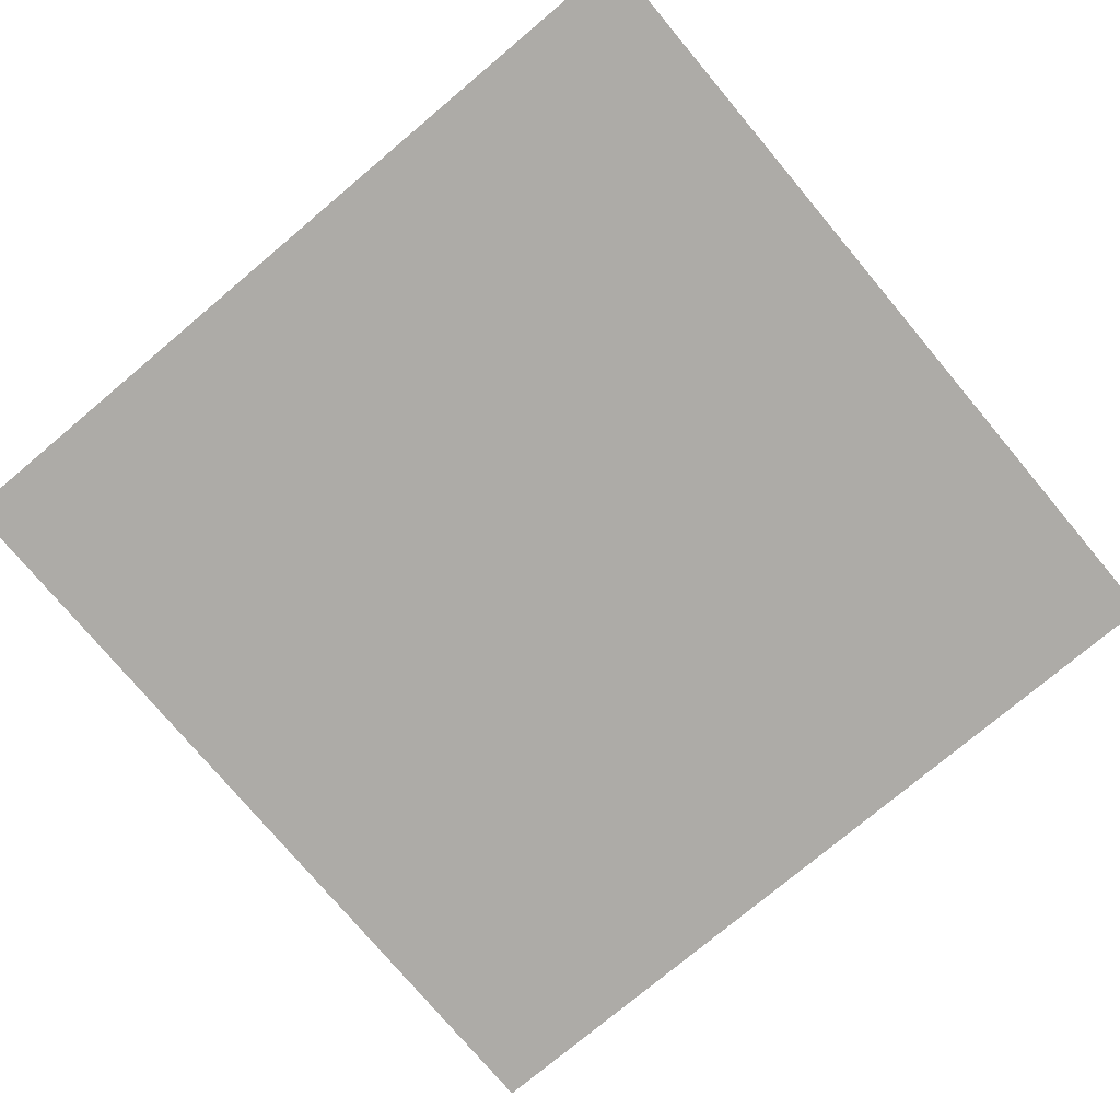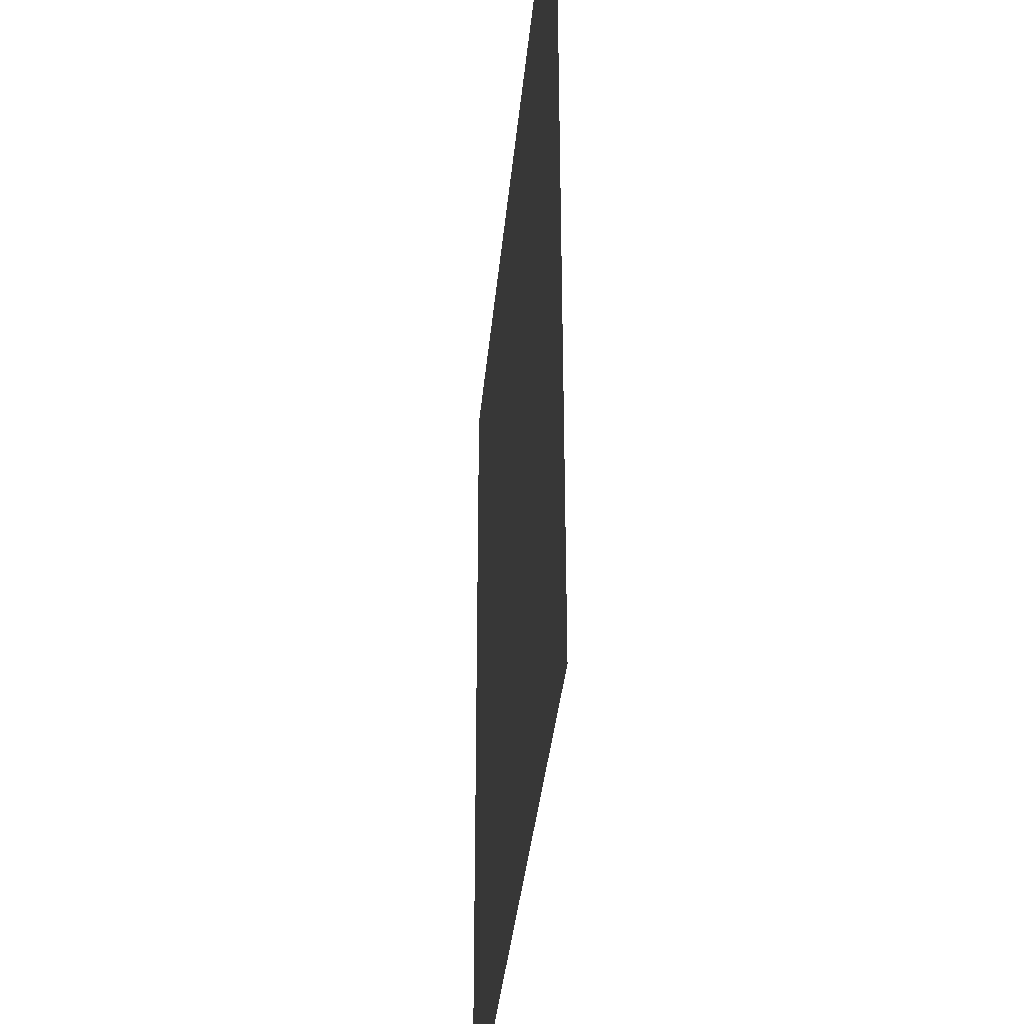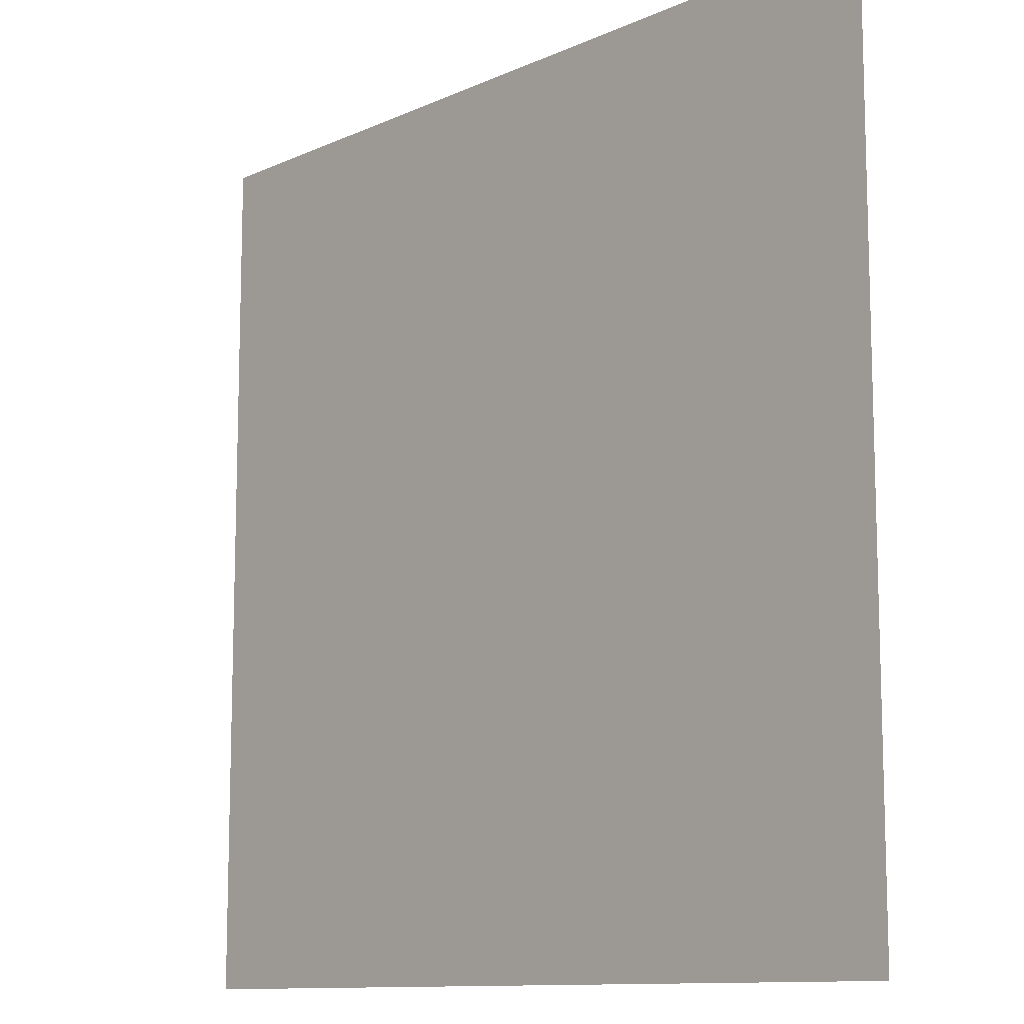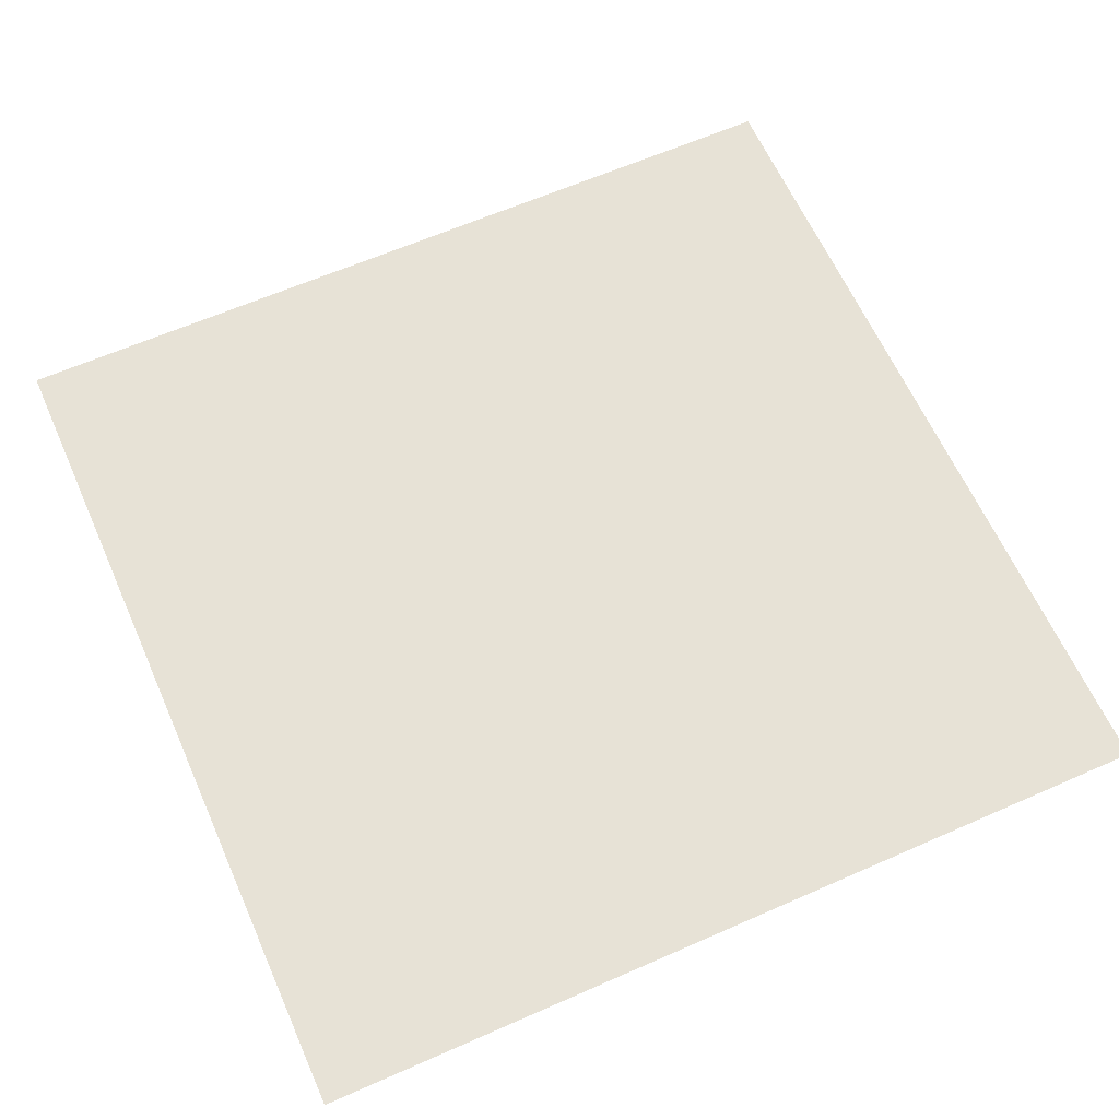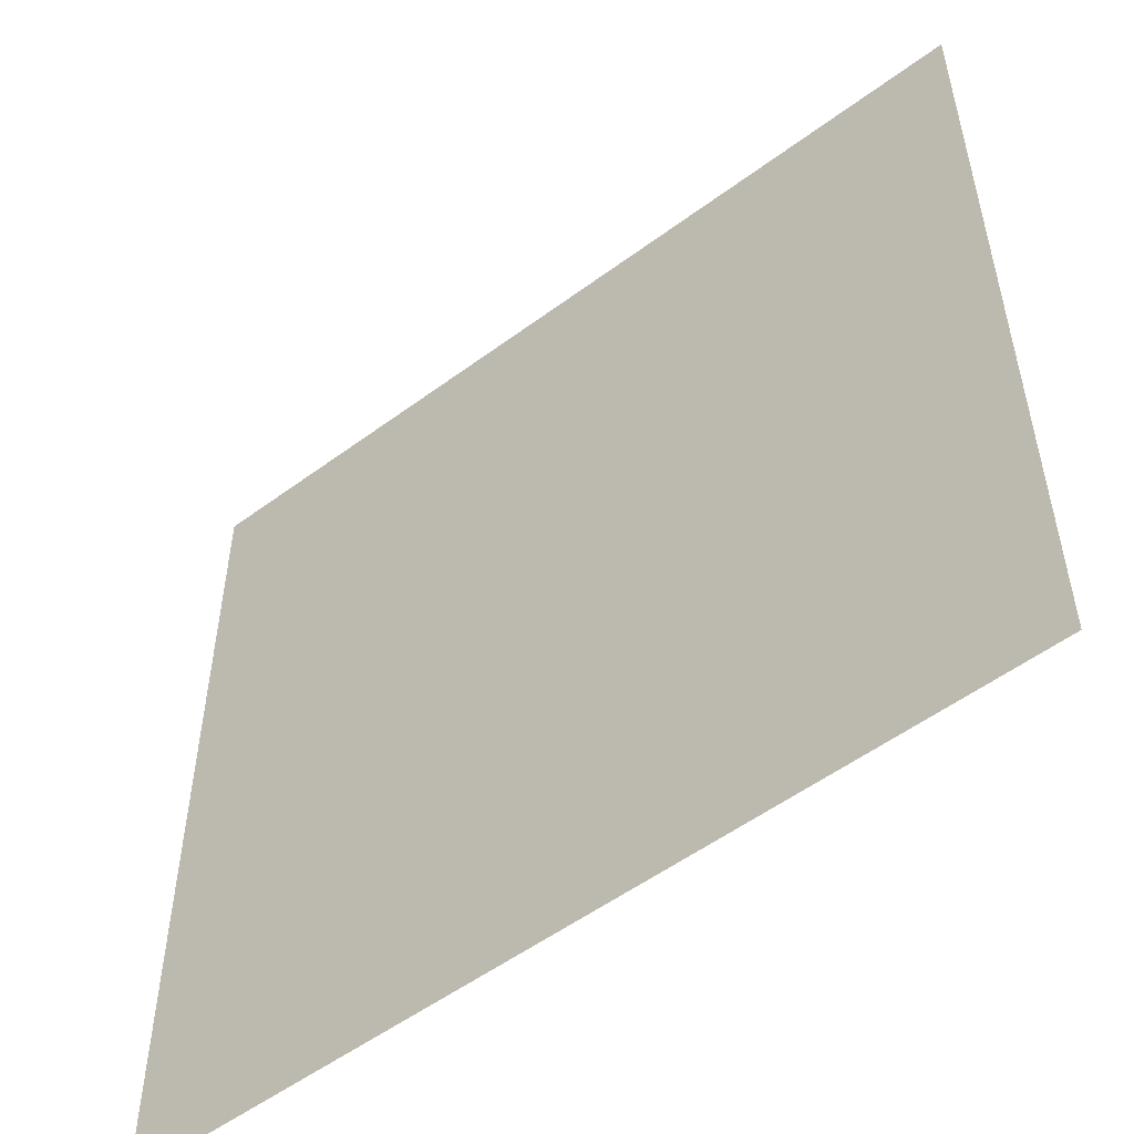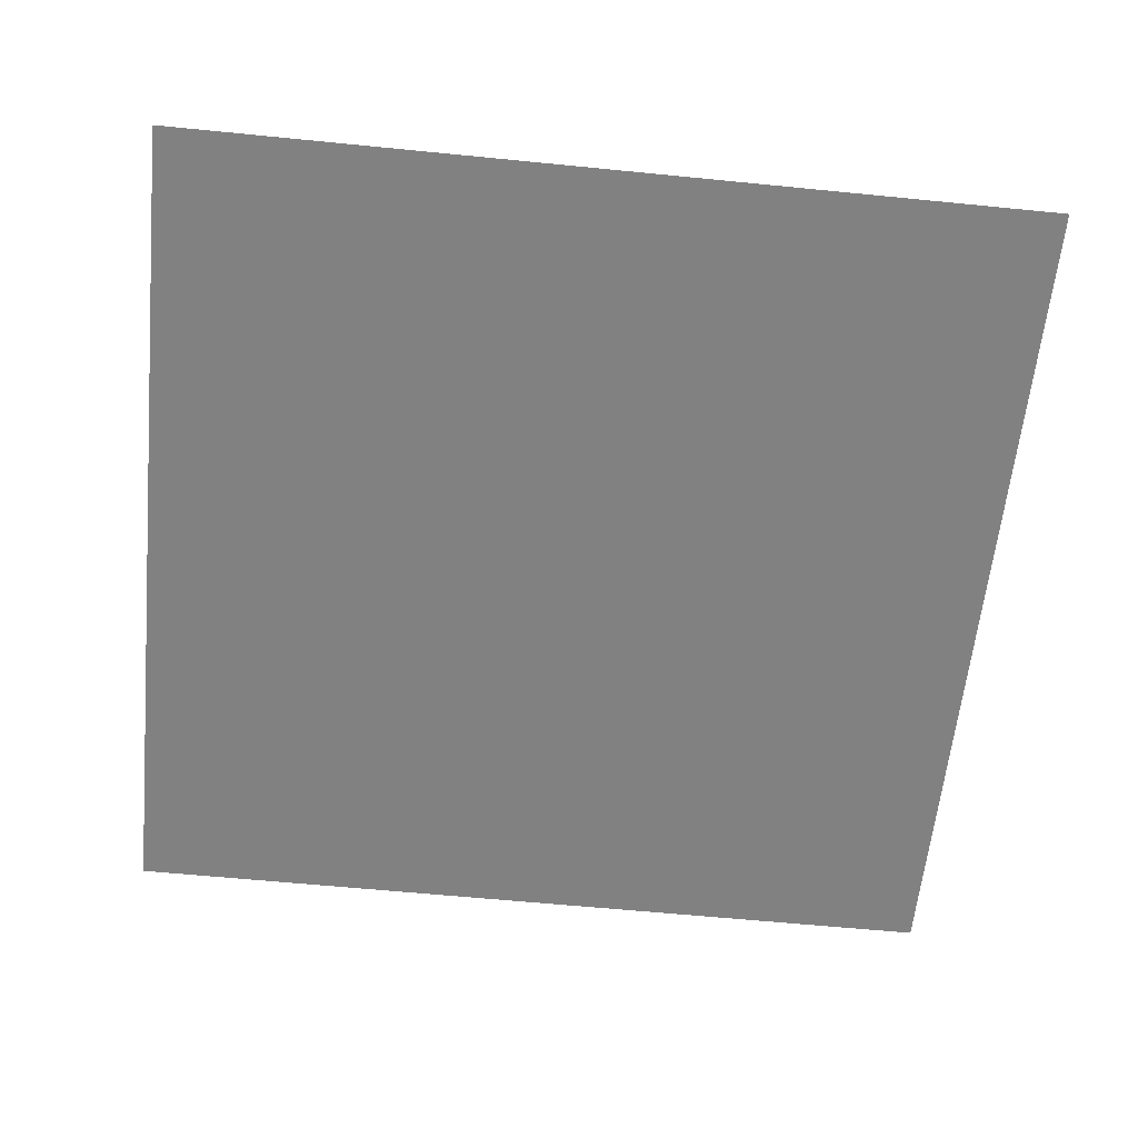
<metadata>
{"format":"obj","ext":"obj","renderer":"f3d","projection":"perspective","resolution":1024,"background":"white","views":[{"elev":-76.4,"azim":40.0,"up":"+Z"},{"elev":-35.2,"azim":84.9,"up":"+Y"},{"elev":-11.2,"azim":-132.4,"up":"+Y"},{"elev":63.1,"azim":-114.0,"up":"+Z"},{"elev":-53.5,"azim":-141.6,"up":"+Y"},{"elev":-60.4,"azim":84.2,"up":"+Z"}]}
</metadata>
<code>
o AlarmClockButton_7_AlarmClockButton_7_1_GeomSubset_1
v -0.0005 -0.0005 -0.3648
v 0.0005 -0.0005 -0.3648
v -0.0005 0.0005 -0.3648
v 0.0005 0.0005 -0.3648
v -0.0005 -0.0005 -0.3648
v 0.0005 -0.0005 -0.3648
v -0.0005 0.0005 -0.3648
v 0.0005 0.0005 -0.3648
v -0.0005 -0.0005 -0.3648
v 0.0005 -0.0005 -0.3648
v -0.0005 0.0005 -0.3648
v 0.0005 0.0005 -0.3648
v -0.0005 -0.0005 -0.3648
v 0.0005 -0.0005 -0.3648
v -0.0005 0.0005 -0.3648
v 0.0005 0.0005 -0.3648
v -0.0005 -0.0005 -0.3648
v 0.0005 -0.0005 -0.3648
v -0.0005 0.0005 -0.3648
v 0.0005 0.0005 -0.3648
v 0.01338 -0.004845 0.07556
v 0.01338 -0.006394 0.07556
v 0.01338 -0.005299 0.07665
v 0.01338 -0.006394 0.07711
v 0.01338 -0.007489 0.07665
v 0.01338 -0.007942 0.07556
v 0.01338 -0.007489 0.07446
v 0.01338 -0.006394 0.07401
v 0.01338 -0.005299 0.07446
v 0.01159 -0.004237 0.0734
v 0.0127 -0.004583 0.07375
v 0.01159 -0.003344 0.07556
v 0.0127 -0.003833 0.07556
v 0.01159 -0.004237 0.07771
v 0.0127 -0.004583 0.07737
v 0.01159 -0.006394 0.0786
v 0.0127 -0.006394 0.07812
v 0.01159 -0.00855 0.07771
v 0.0127 -0.008205 0.07737
v 0.01159 -0.009443 0.07556
v 0.0127 -0.008954 0.07556
v 0.01159 -0.00855 0.0734
v 0.0127 -0.008205 0.07375
v 0.01159 -0.006394 0.07251
v 0.0127 -0.006394 0.073
v 1.6e-05 -0.00855 0.07771
v 1.6e-05 -0.006394 0.0786
v 1.6e-05 -0.004237 0.07771
v 1.6e-05 -0.003344 0.07556
v 1.6e-05 -0.004237 0.0734
v 1.6e-05 -0.006394 0.07251
v 1.6e-05 -0.00855 0.0734
v 1.6e-05 -0.009443 0.07556
v -0.01338 -0.004845 0.07556
v -0.01338 -0.006394 0.07556
v -0.01338 -0.005299 0.07665
v -0.01338 -0.006394 0.07711
v -0.01338 -0.007489 0.07665
v -0.01338 -0.007942 0.07556
v -0.01338 -0.007489 0.07446
v -0.01338 -0.006394 0.07401
v -0.01338 -0.005299 0.07446
v -0.01159 -0.004237 0.0734
v -0.0127 -0.004583 0.07375
v -0.01159 -0.003344 0.07556
v -0.0127 -0.003833 0.07556
v -0.01159 -0.004237 0.07771
v -0.0127 -0.004583 0.07737
v -0.01159 -0.006394 0.0786
v -0.0127 -0.006394 0.07812
v -0.01159 -0.00855 0.07771
v -0.0127 -0.008205 0.07737
v -0.01159 -0.009443 0.07556
v -0.0127 -0.008954 0.07556
v -0.01159 -0.00855 0.0734
v -0.0127 -0.008205 0.07375
v -0.01159 -0.006394 0.07251
v -0.0127 -0.006394 0.073
v 1.6e-05 -0.00395 0.07556
v 0.001745 -0.004666 0.07556
v 0.00246 -0.006394 0.07556
v 0.001745 -0.008122 0.07556
v 1.6e-05 -0.008837 0.07556
v 1.6e-05 -0.00395 0.03853
v 0.001745 -0.004666 0.03853
v 0.00246 -0.006394 0.03853
v 0.001745 -0.008122 0.03853
v 1.6e-05 -0.008837 0.03853
v -0.001716 -0.004666 0.07556
v -0.002433 -0.006394 0.07556
v -0.001716 -0.008122 0.07556
v -0.001716 -0.004666 0.03853
v -0.002433 -0.006394 0.03853
v -0.001716 -0.008122 0.03853
f 5 6 8 7

</code>
